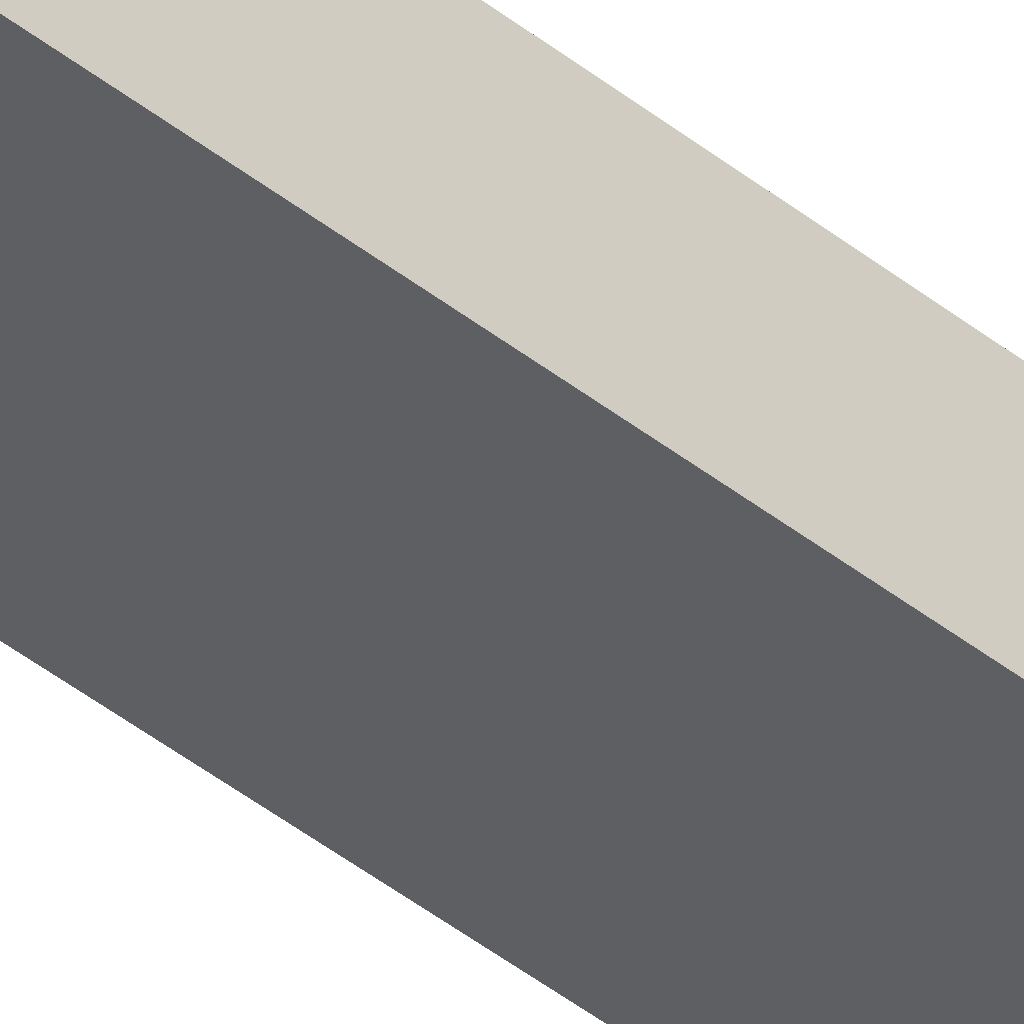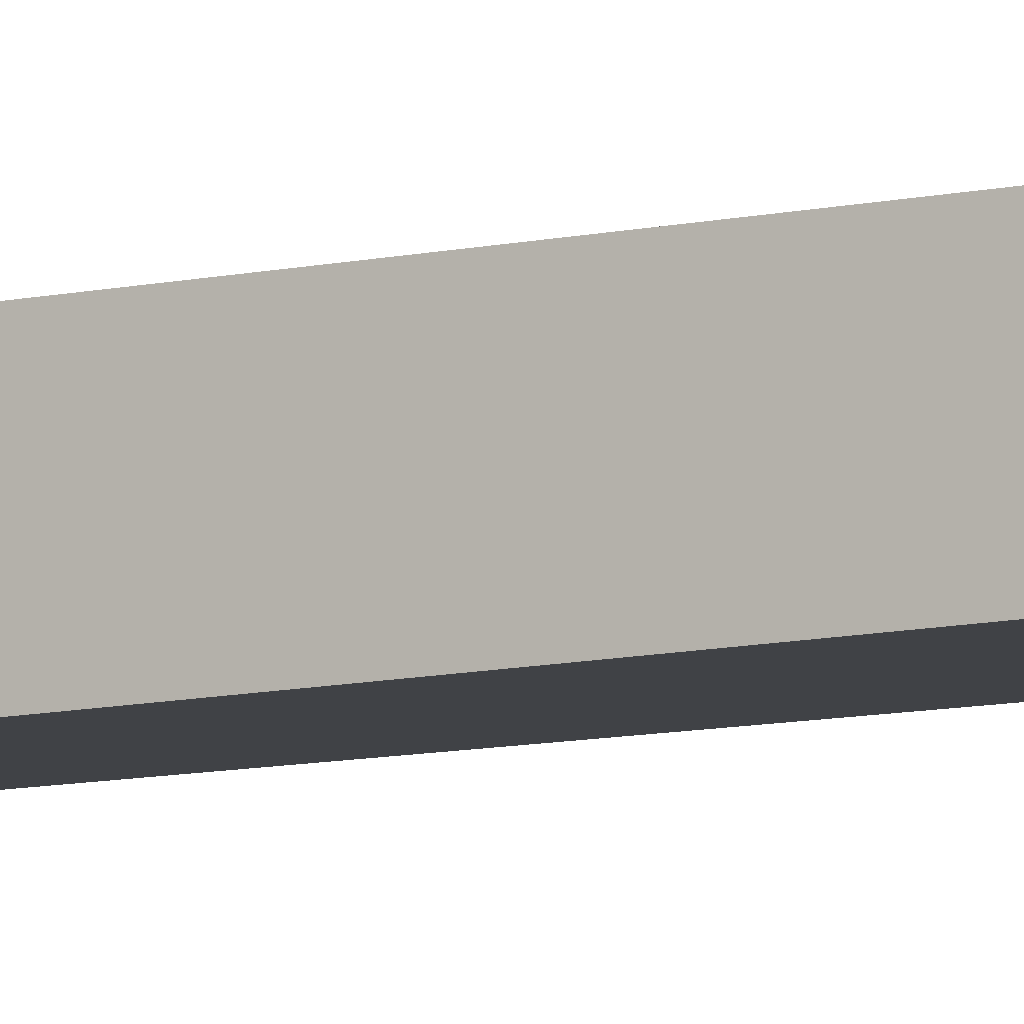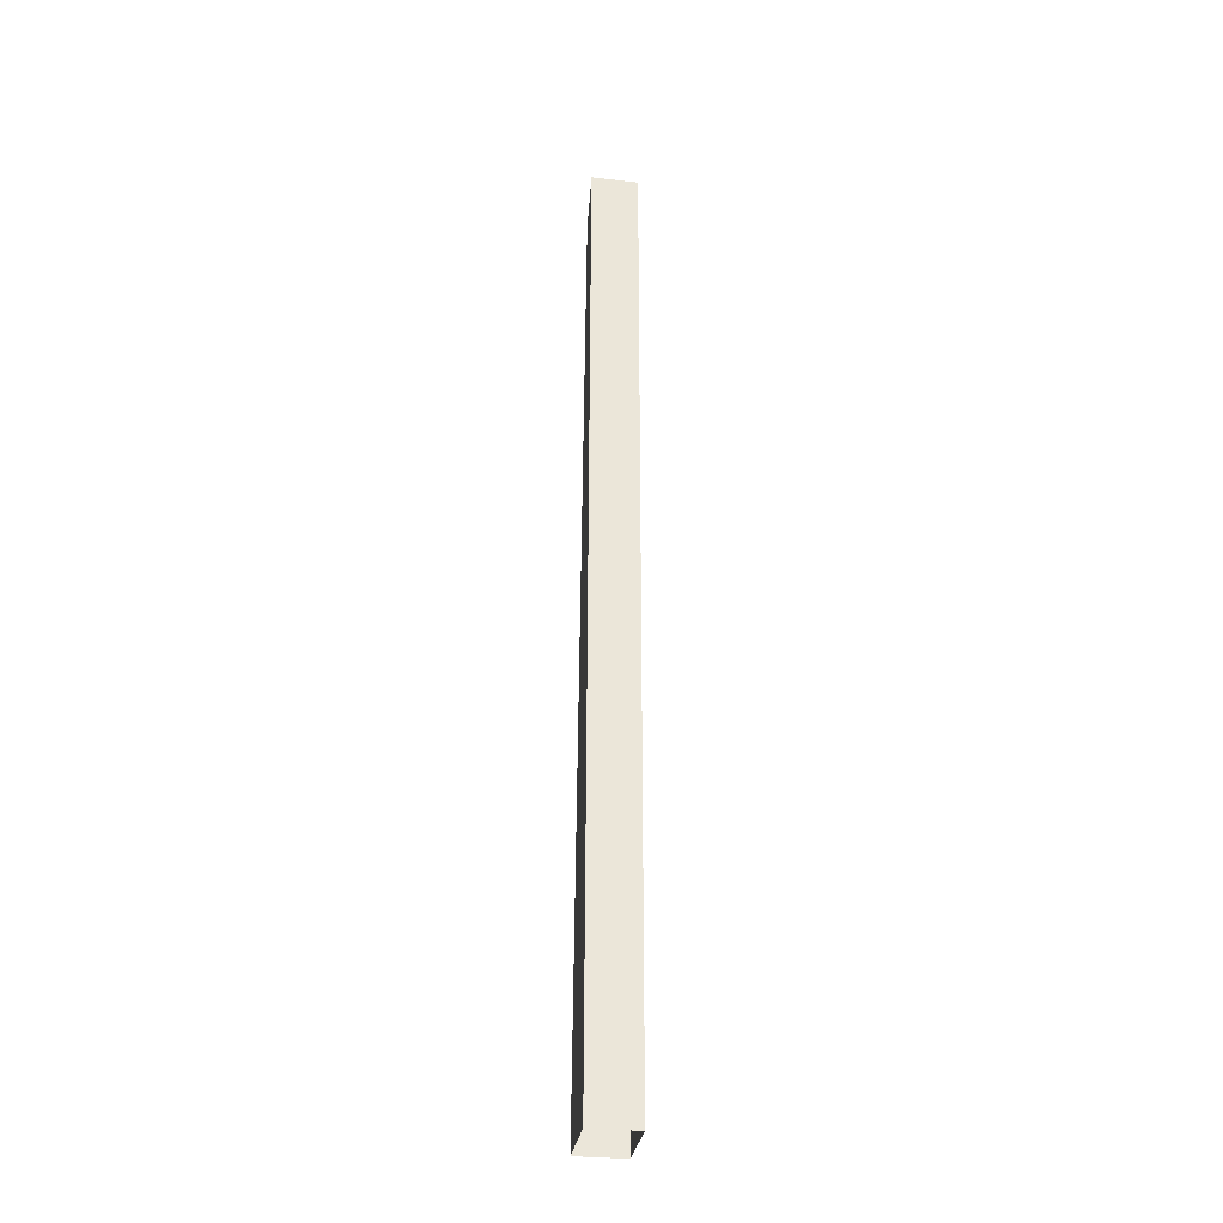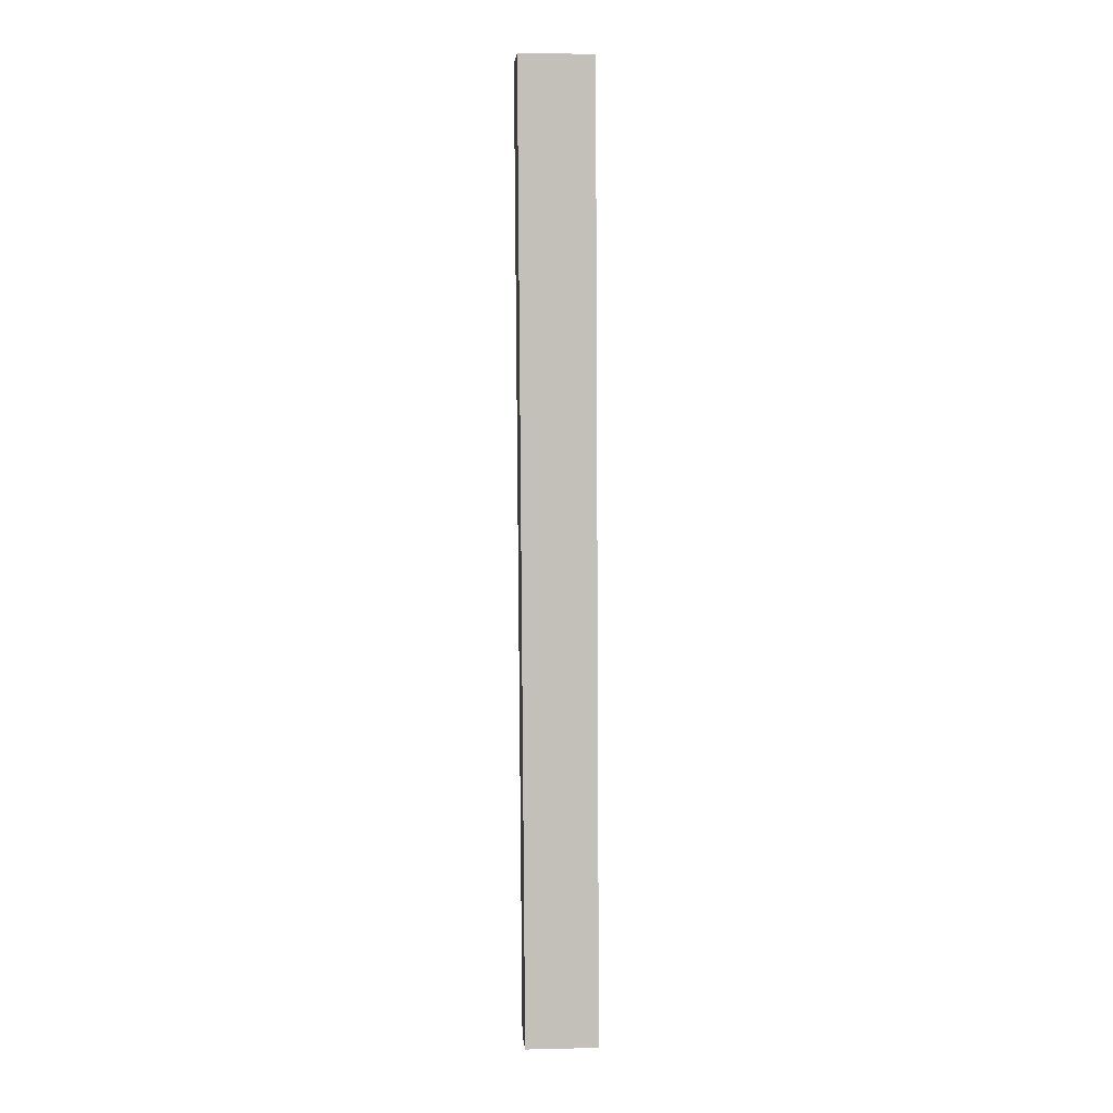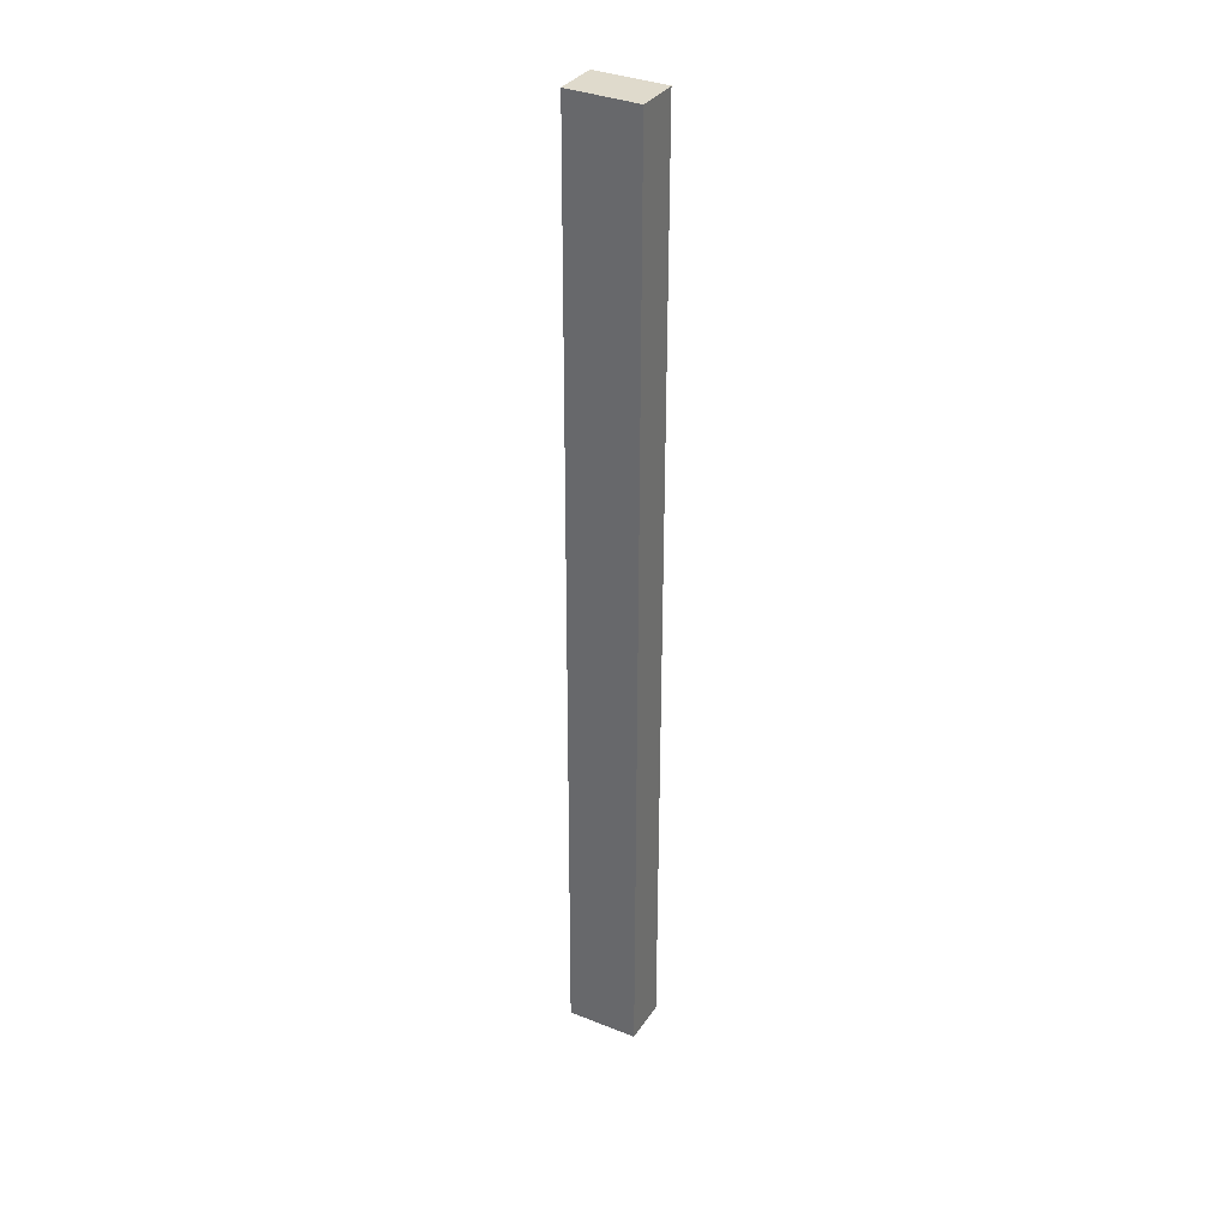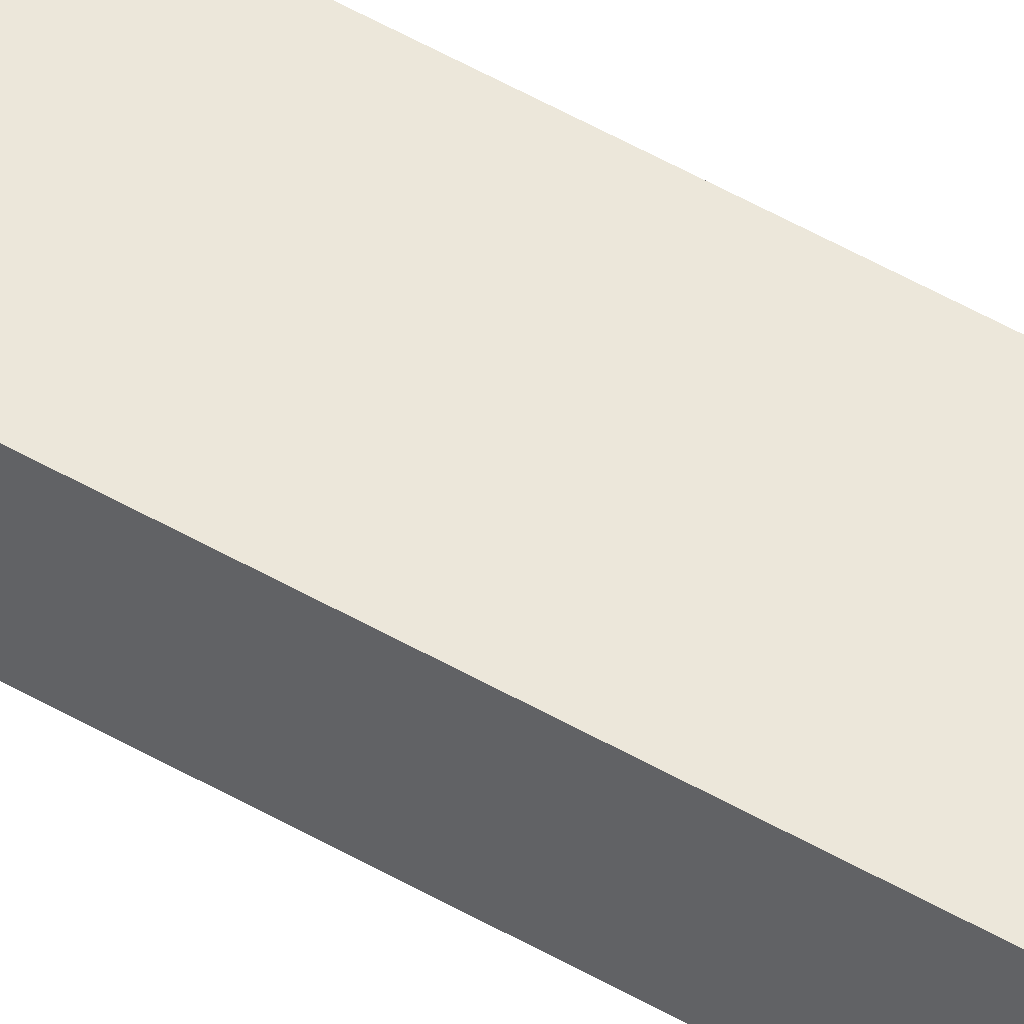
<metadata>
{"format":"obj","ext":"obj","renderer":"f3d","projection":"perspective","resolution":1024,"background":"white","views":[{"elev":-39.9,"azim":45.3,"up":"+Z"},{"elev":-8.3,"azim":-57.0,"up":"+Z"},{"elev":-31.1,"azim":81.4,"up":"+Y"},{"elev":3.5,"azim":-4.4,"up":"+Y"},{"elev":33.1,"azim":-151.5,"up":"+Y"},{"elev":54.3,"azim":121.3,"up":"+Z"}]}
</metadata>
<code>
o Cube
v 0.1368 4.099 0.09148
v 0.1543 0 0.1011
v 0.1344 4.099 -0.1078
v 0.1543 0 -0.1011
v -0.1806 4.104 0.06475
v -0.1543 0 0.1011
v -0.183 4.103 -0.1345
v -0.1543 0 -0.1011
f 1 3 7 5
f 4 8 7 3
f 8 6 5 7
f 2 4 3 1
f 6 2 1 5

</code>
